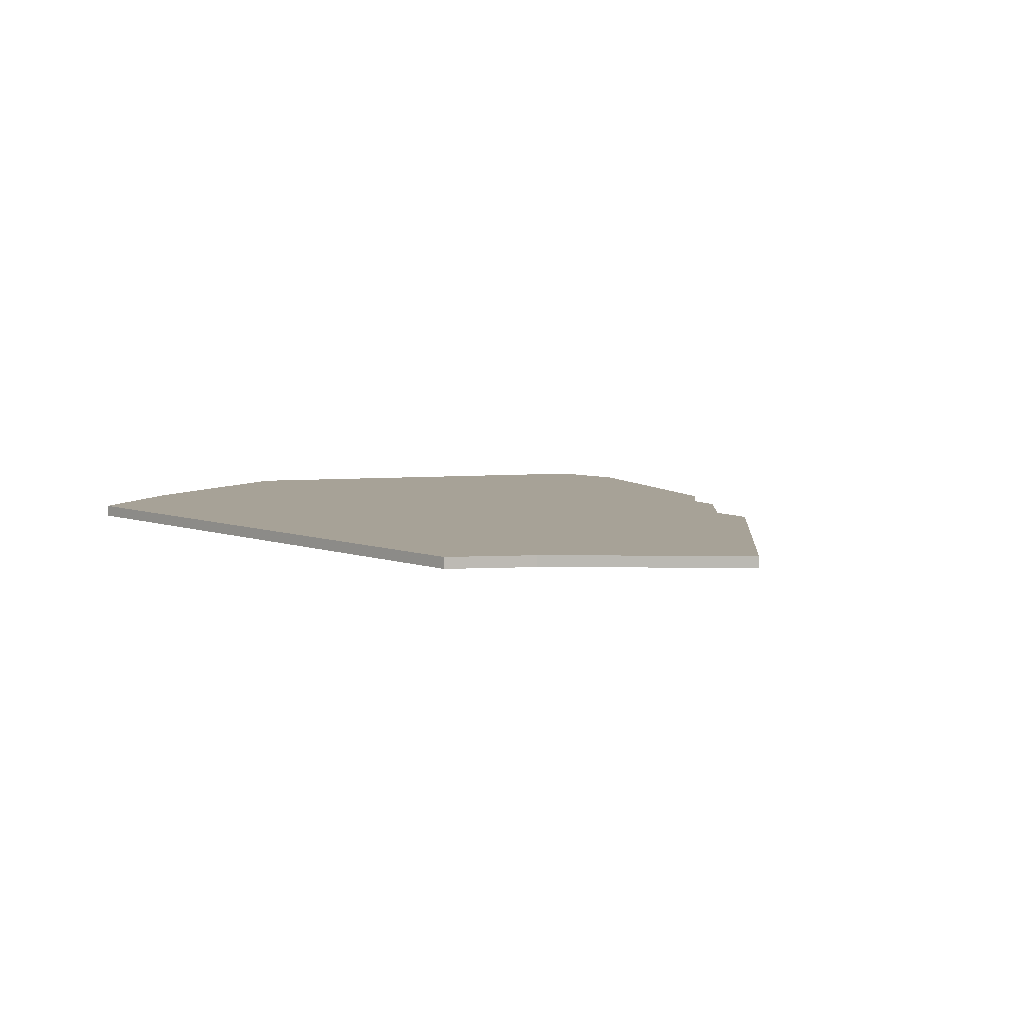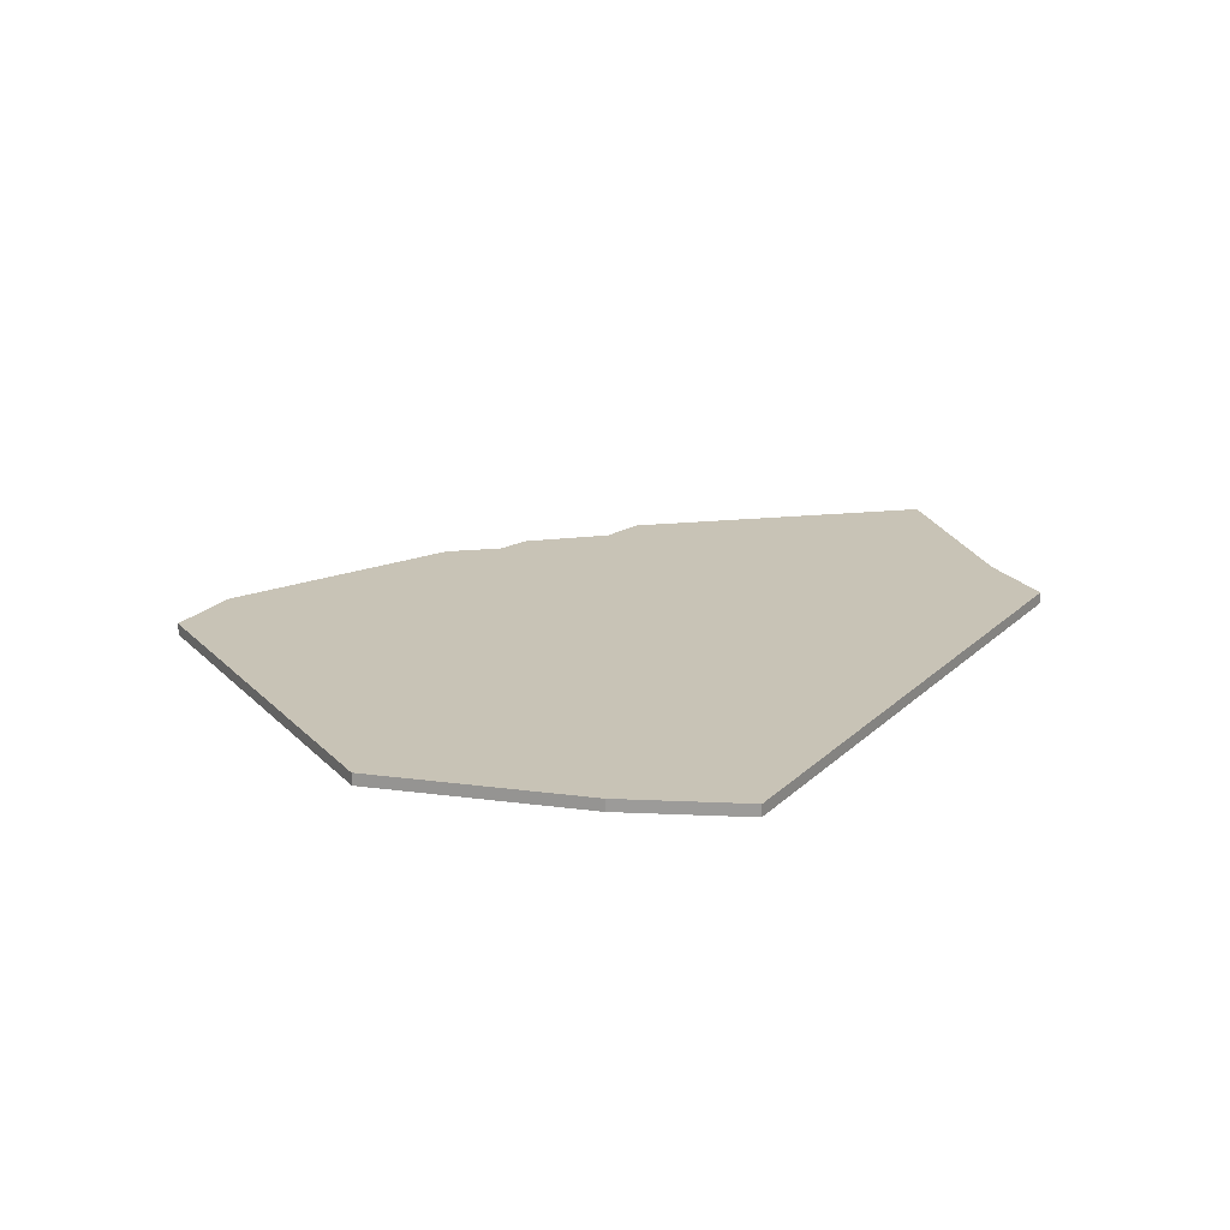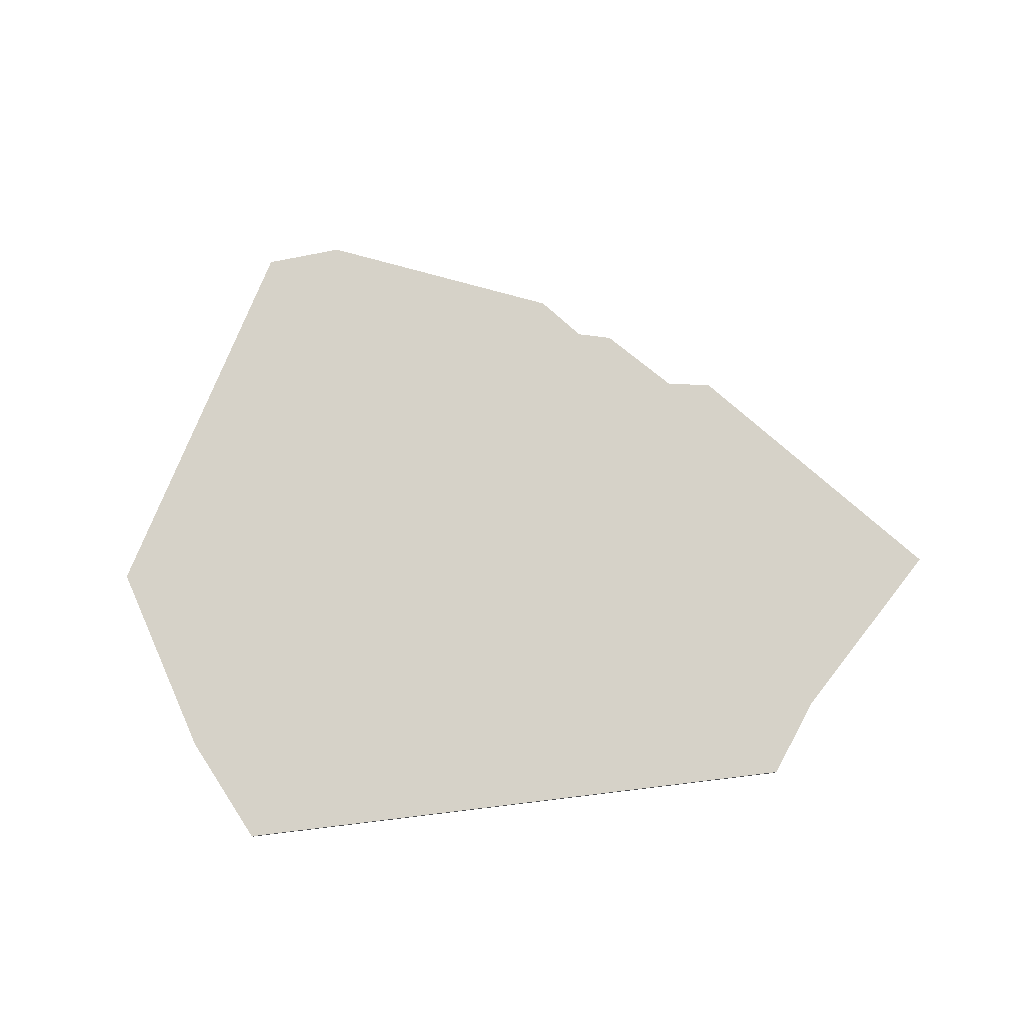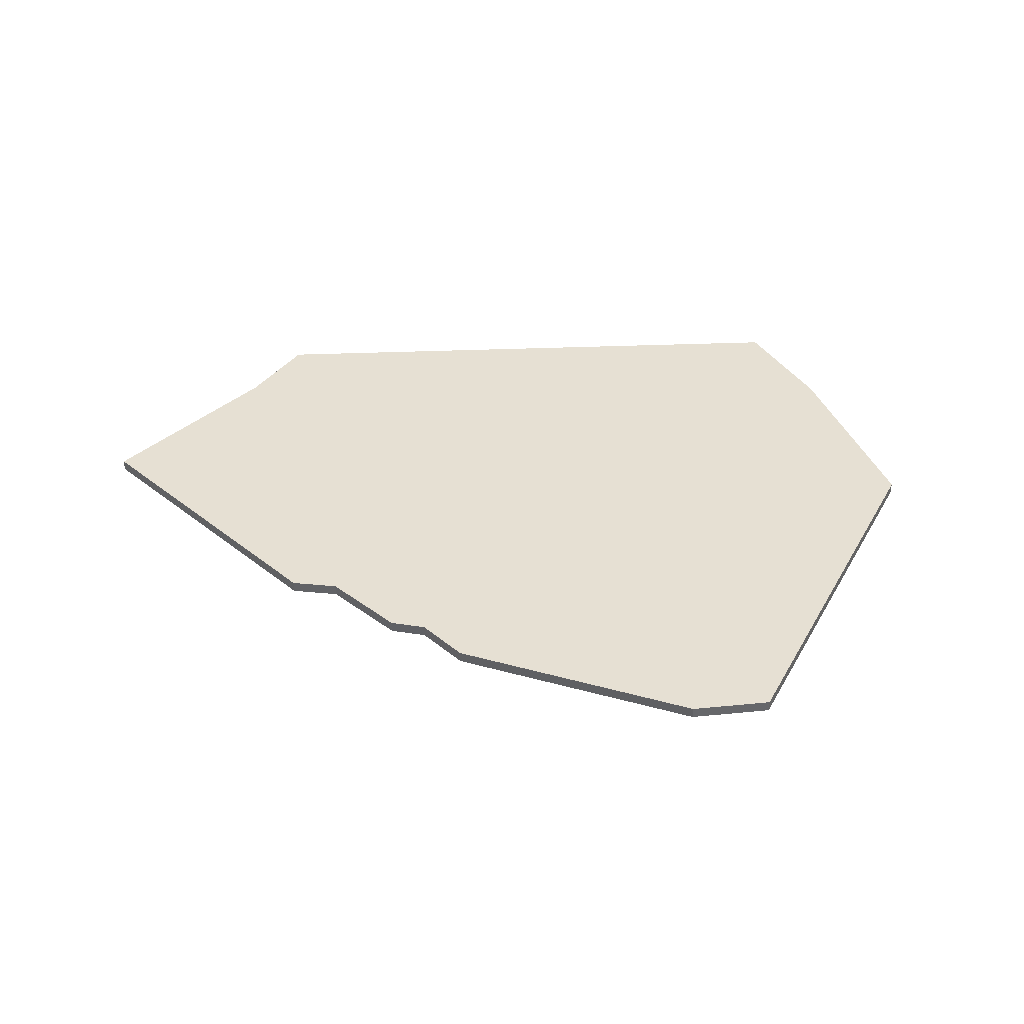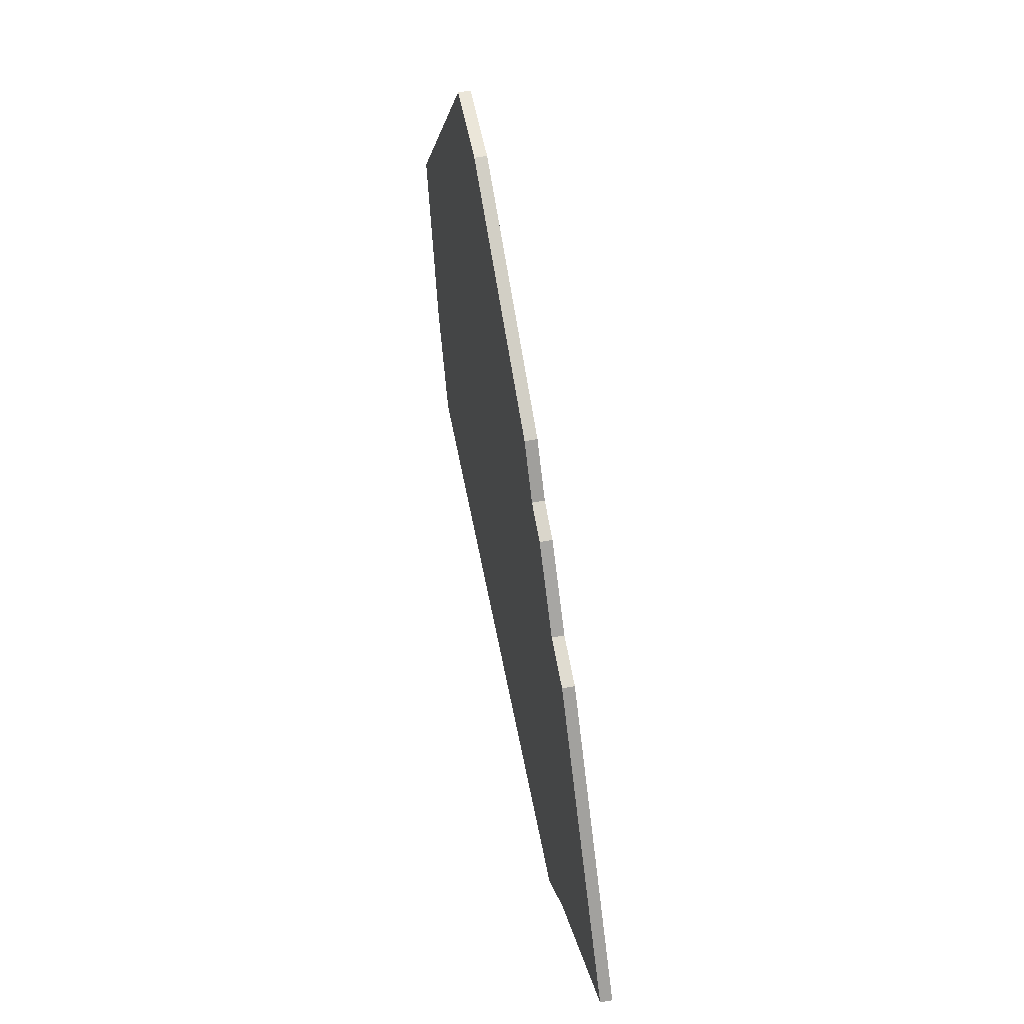
<metadata>
{"format":"obj","ext":"obj","renderer":"f3d","projection":"perspective","resolution":1024,"background":"white","views":[{"elev":6.6,"azim":42.2,"up":"+Z"},{"elev":19.4,"azim":-63.4,"up":"+Z"},{"elev":78.4,"azim":-11.3,"up":"+Z"},{"elev":38.3,"azim":172.8,"up":"+Z"},{"elev":56.5,"azim":78.9,"up":"+Y"}]}
</metadata>
<code>
v 2725 -584 0
v 2725 -584 1
v 2733 -591 0
v 2733 -591 1
v 2675 -600 0
v 2675 -600 1
v 2683 -628 0
v 2683 -628 1
v 2740 -626 0
v 2740 -626 1
v 2722 -580 0
v 2722 -580 1
v 2754 -614 0
v 2754 -614 1
v 2737 -592 0
v 2737 -592 1
v 2679 -618 0
v 2679 -618 1
v 2695 -570 0
v 2695 -570 1
v 2728 -585 0
v 2728 -585 1
v 2702 -570 0
v 2702 -570 1
v 2735 -632 0
v 2735 -632 1
f 5 11 1
f 5 1 17
f 19 23 5
f 11 5 23
f 3 7 17
f 15 13 9
f 3 9 25
f 3 1 21
f 9 3 15
f 1 3 17
f 25 7 3
f 2 12 6
f 18 2 6
f 6 24 20
f 24 6 12
f 18 8 4
f 10 14 16
f 26 10 4
f 22 2 4
f 16 4 10
f 18 4 2
f 4 8 26
f 6 20 5
f 5 20 19
f 18 6 17
f 17 6 5
f 8 18 7
f 7 18 17
f 26 8 25
f 25 8 7
f 10 26 9
f 9 26 25
f 14 10 13
f 13 10 9
f 16 14 15
f 15 14 13
f 4 16 3
f 3 16 15
f 22 4 21
f 21 4 3
f 2 22 1
f 1 22 21
f 12 2 11
f 11 2 1
f 20 24 19
f 19 24 23
f 24 12 23
f 23 12 11

</code>
